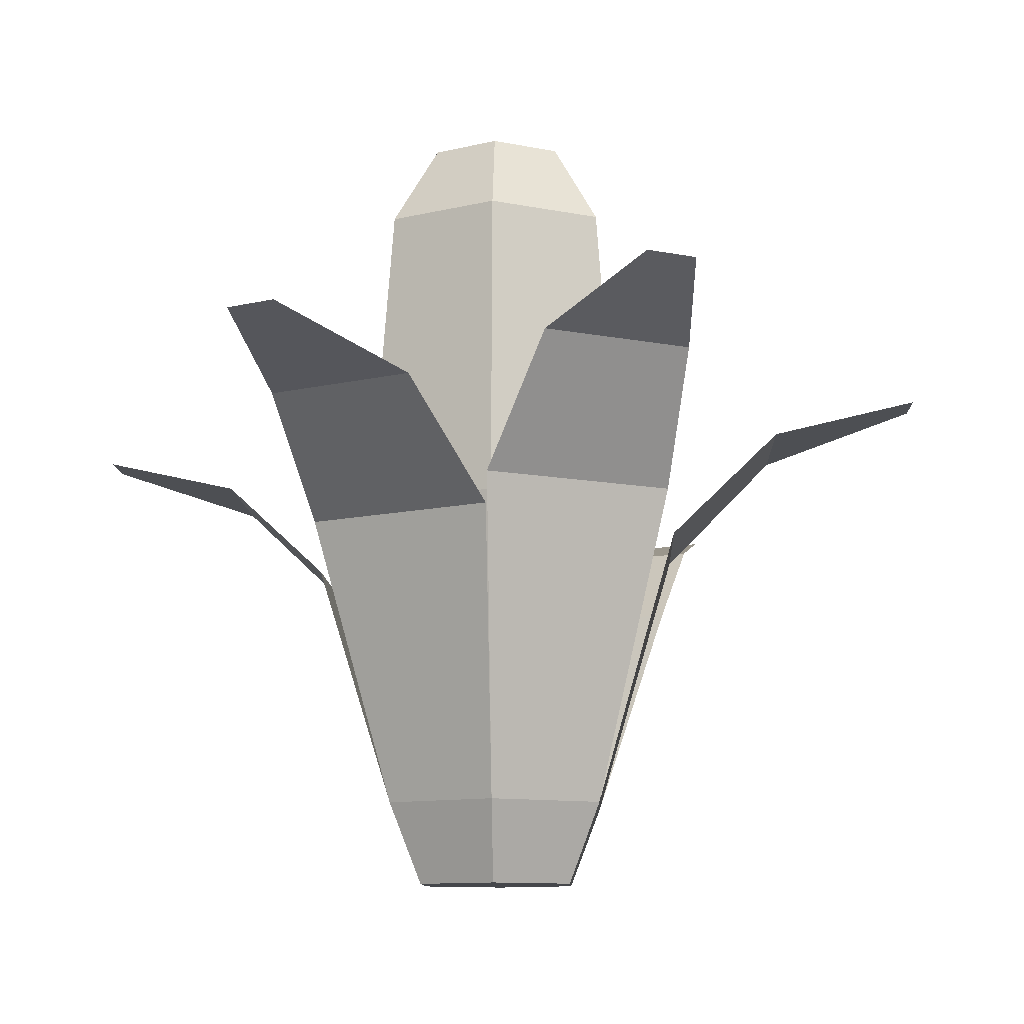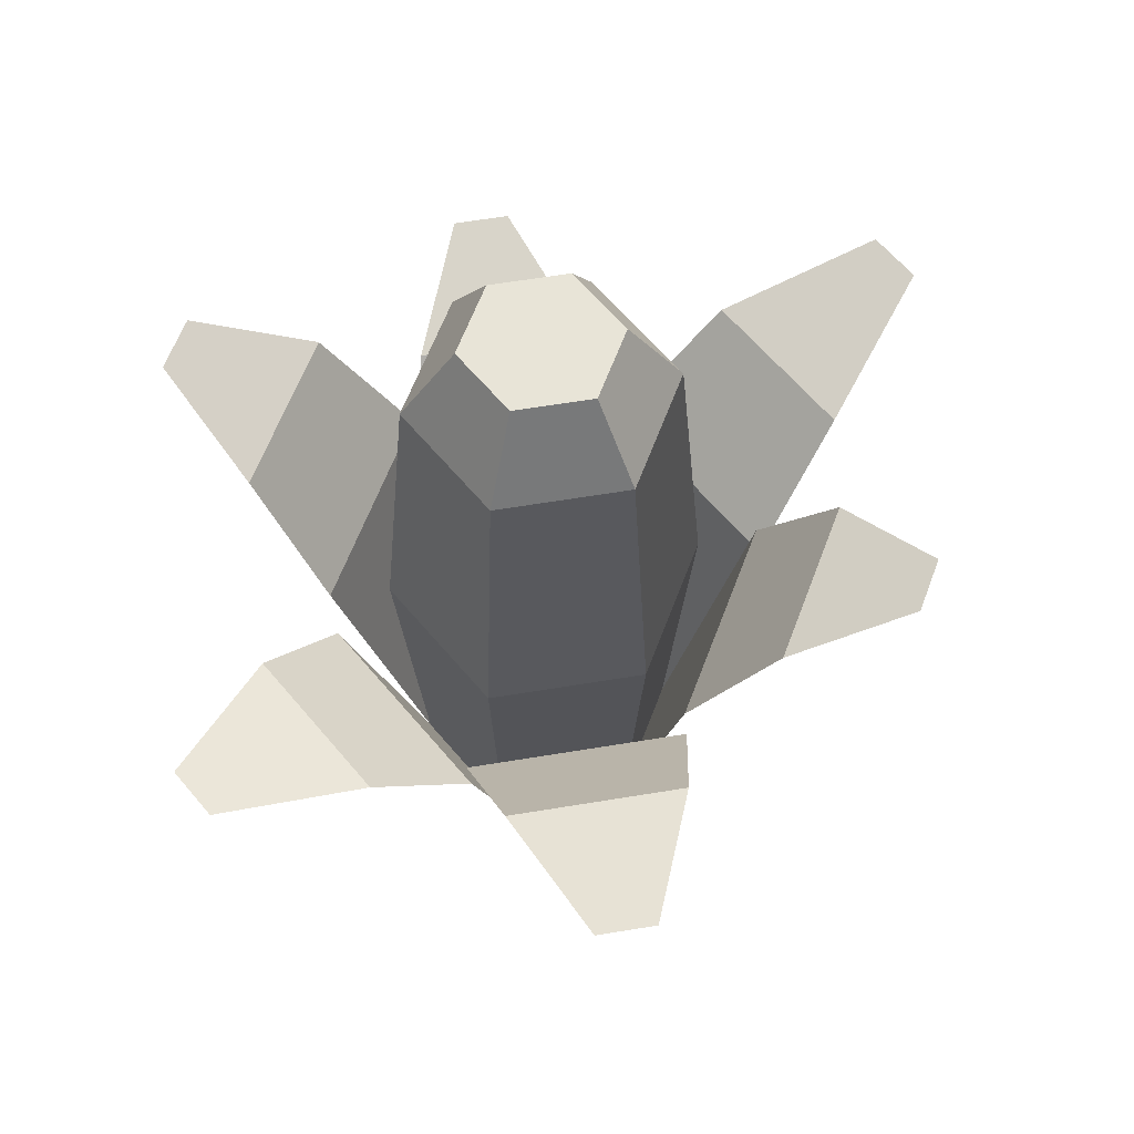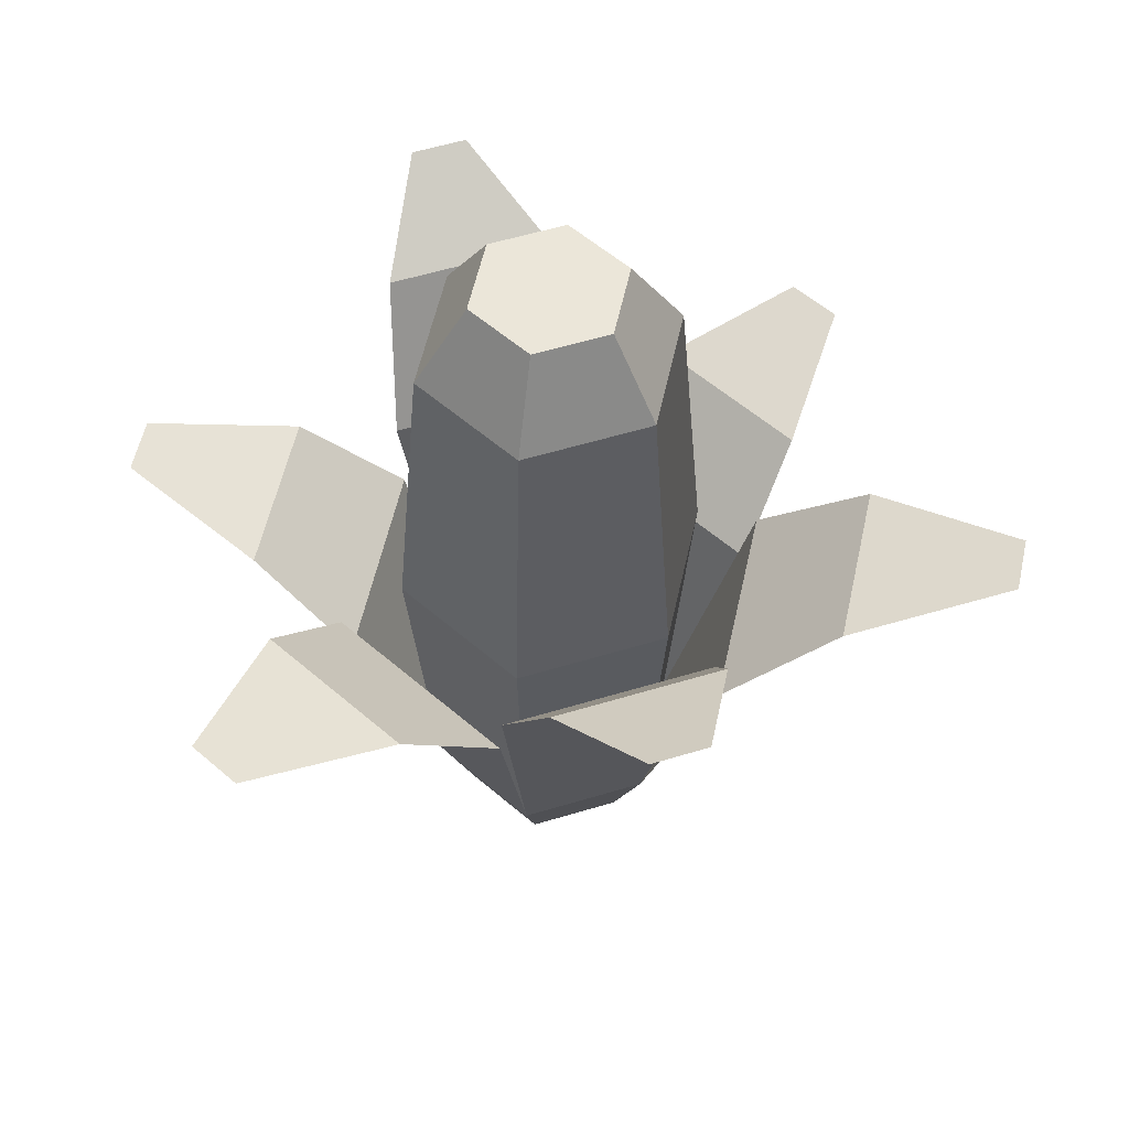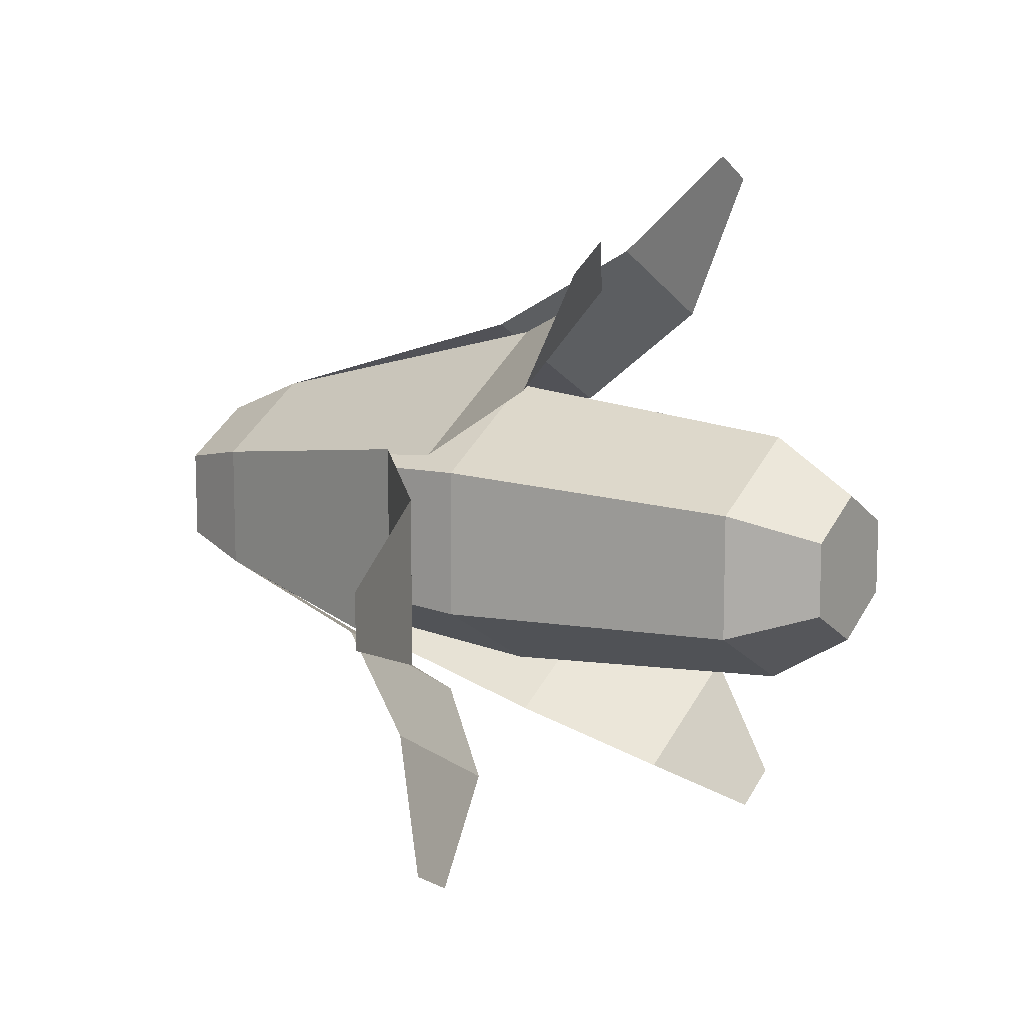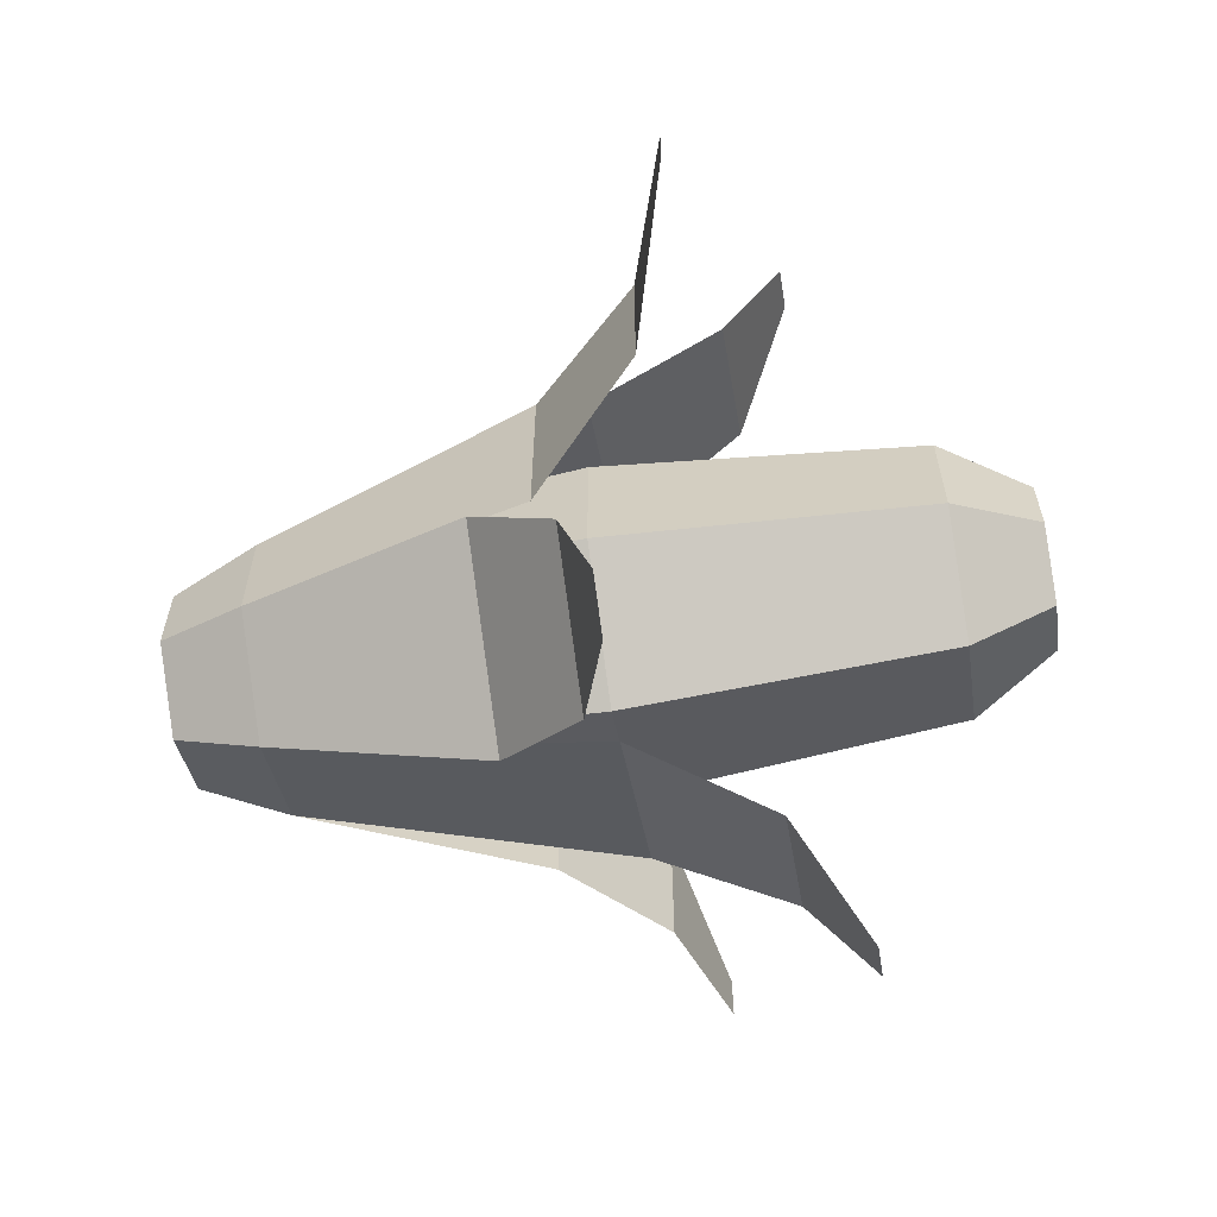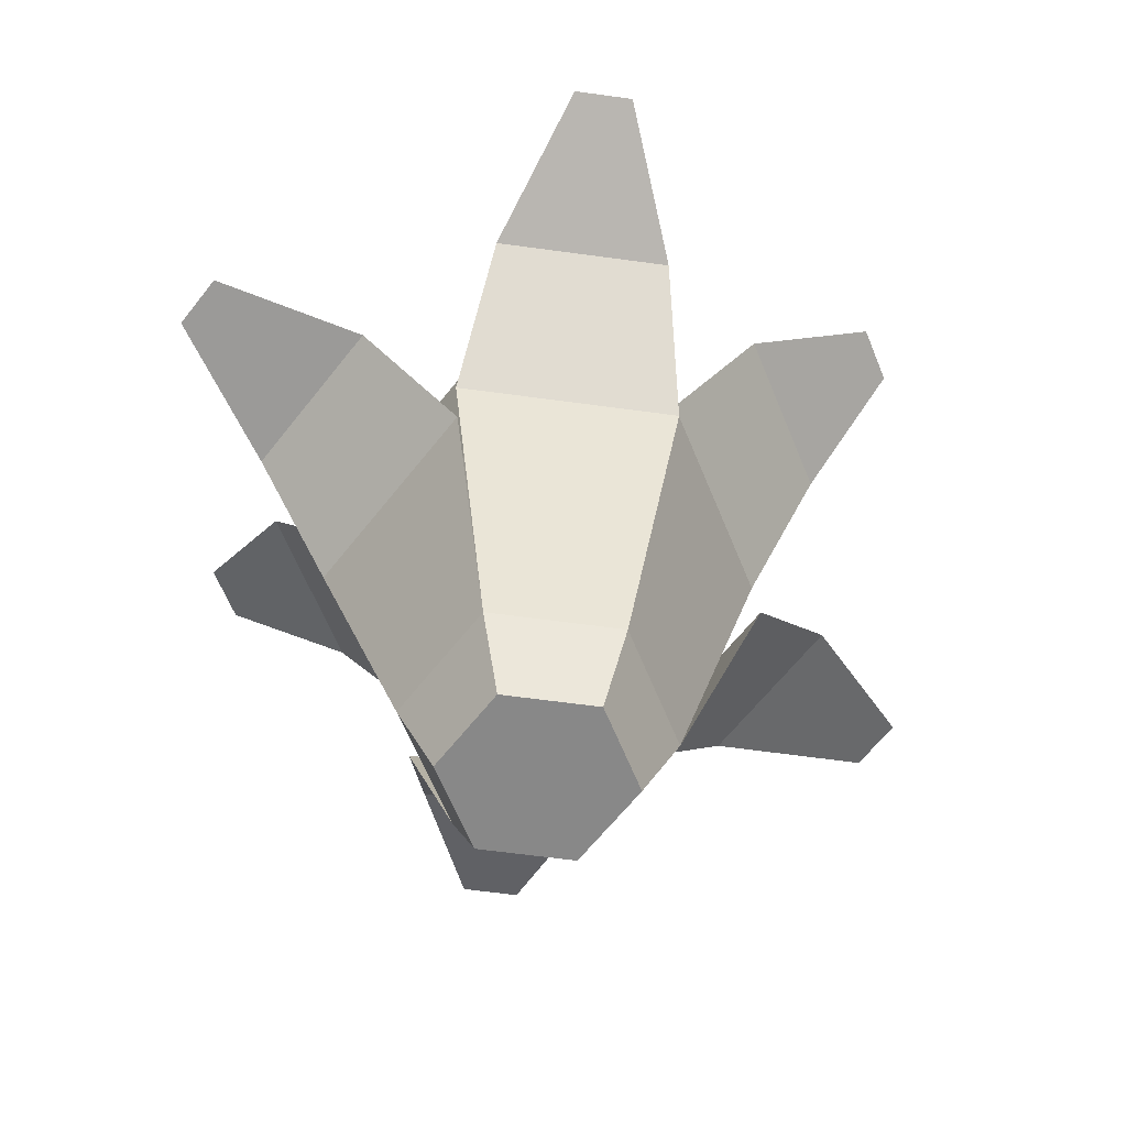
<metadata>
{"format":"obj","ext":"obj","renderer":"f3d","projection":"perspective","resolution":1024,"background":"white","views":[{"elev":-10.2,"azim":2.2,"up":"+Y"},{"elev":61.3,"azim":-39.6,"up":"+Y"},{"elev":55.8,"azim":12.3,"up":"+Y"},{"elev":11.9,"azim":123.7,"up":"+Z"},{"elev":-63.3,"azim":99.2,"up":"+Z"},{"elev":-62.7,"azim":-37.9,"up":"+Y"}]}
</metadata>
<code>
o corn
v -0.6173 1.702 1.246
v -0.6954 1.545 0.6732
v -0.7706 1.702 1.158
v -0.2353 1.545 0.9389
v -0.5906 1.181 0.3487
v -0 0.2648 0.4
v -0.3464 0.2648 0.2
v -0.006669 1.181 0.6858
v 0.5709 0.9546 -0.3145
v -0 0.2648 -0.4
v 0.3464 0.2648 -0.2
v -0.01306 0.9546 -0.6516
v 0.2 1.224 -0.8777
v 0.6601 1.224 -0.6121
v -0.6467 1.705 -0.5888
v -0.5068 1.899 -1.055
v -0.6601 1.899 -0.9663
v -0.1866 1.705 -0.8545
v -0.5699 1.016 -0.3371
v -0.5699 1.016 0.3371
v -0.3464 0.2648 -0.2
v 0.00396 1.288 -0.6674
v -0.5799 1.288 -0.3303
v -0.8837 1.311 -0.2657
v -0.8837 1.311 0.2657
v 1.425 1.629 0.08856
v 0.945 1.483 -0.2657
v 0.945 1.483 0.2657
v 1.425 1.629 -0.08856
v 0.5983 1.139 -0.3371
v 0.3464 0.2648 0.2
v 0.5983 1.139 0.3371
v -1.321 1.433 -0.08856
v -1.321 1.433 0.08856
v 0 -0 0.2851
v 0.2469 -0 0.1425
v 0.5649 1.334 -1.156
v 0.7183 1.334 -1.067
v 0.1866 1.705 0.8545
v 0.5799 1.288 0.3303
v -0.00396 1.288 0.6674
v 0.6467 1.705 0.5888
v 0.5068 1.899 1.055
v 0.6601 1.899 0.9663
v -0.2469 -0 0.1425
v -0.2469 0 -0.1425
v 0.2469 0 -0.1425
v 0 0 -0.2851
v -0 2.265 0.4
v -0.4192 1.265 0.242
v -0 1.265 0.484
v -0.3464 2.265 0.2
v -0.2048 2.53 0.1182
v -0.3464 2.265 -0.2
v -0.2048 2.53 -0.1182
v 0.2048 2.53 0.1182
v 0.3464 2.265 0.2
v 0 2.53 0.2365
v 0 2.53 -0.2365
v 0.3464 2.265 -0.2
v -0 2.265 -0.4
v 0.2048 2.53 -0.1182
v 0.4192 1.265 -0.242
v 0.4192 1.265 0.242
v -0 1.265 -0.484
v -0.4192 1.265 -0.242
f 1 2 3
f 2 1 4
f 5 6 7
f 6 5 8
f 4 5 2
f 5 4 8
f 9 10 11
f 10 9 12
f 9 13 12
f 13 9 14
f 15 16 17
f 16 15 18
f 7 19 20
f 19 7 21
f 22 21 10
f 21 22 23
f 18 23 22
f 23 18 15
f 20 24 25
f 24 20 19
f 26 27 28
f 27 26 29
f 30 31 32
f 31 30 11
f 28 30 32
f 30 28 27
f 25 33 34
f 33 25 24
f 31 35 36
f 35 31 6
f 14 37 13
f 37 14 38
f 39 40 41
f 40 39 42
f 43 42 39
f 42 43 44
f 21 45 7
f 45 21 46
f 10 47 48
f 47 10 11
f 36 11 31
f 11 36 47
f 41 31 6
f 31 41 40
f 48 45 46
f 45 48 35
f 35 48 47
f 35 47 36
f 21 48 46
f 48 21 10
f 6 45 35
f 45 6 7
f 49 50 51
f 50 49 52
f 53 54 52
f 54 53 55
f 56 49 57
f 49 56 58
f 58 52 49
f 52 58 53
f 59 60 61
f 60 59 62
f 63 57 64
f 57 63 60
f 61 63 65
f 63 61 60
f 54 65 66
f 65 54 61
f 66 10 21
f 10 66 65
f 52 66 50
f 66 52 54
f 57 51 64
f 51 57 49
f 64 6 31
f 6 64 51
f 65 11 10
f 11 65 63
f 66 7 50
f 7 66 21
f 51 7 6
f 7 51 50
f 31 63 64
f 63 31 11
f 55 61 54
f 61 55 59
f 60 56 57
f 56 60 62
f 58 55 53
f 55 58 59
f 59 58 56
f 59 56 62

</code>
